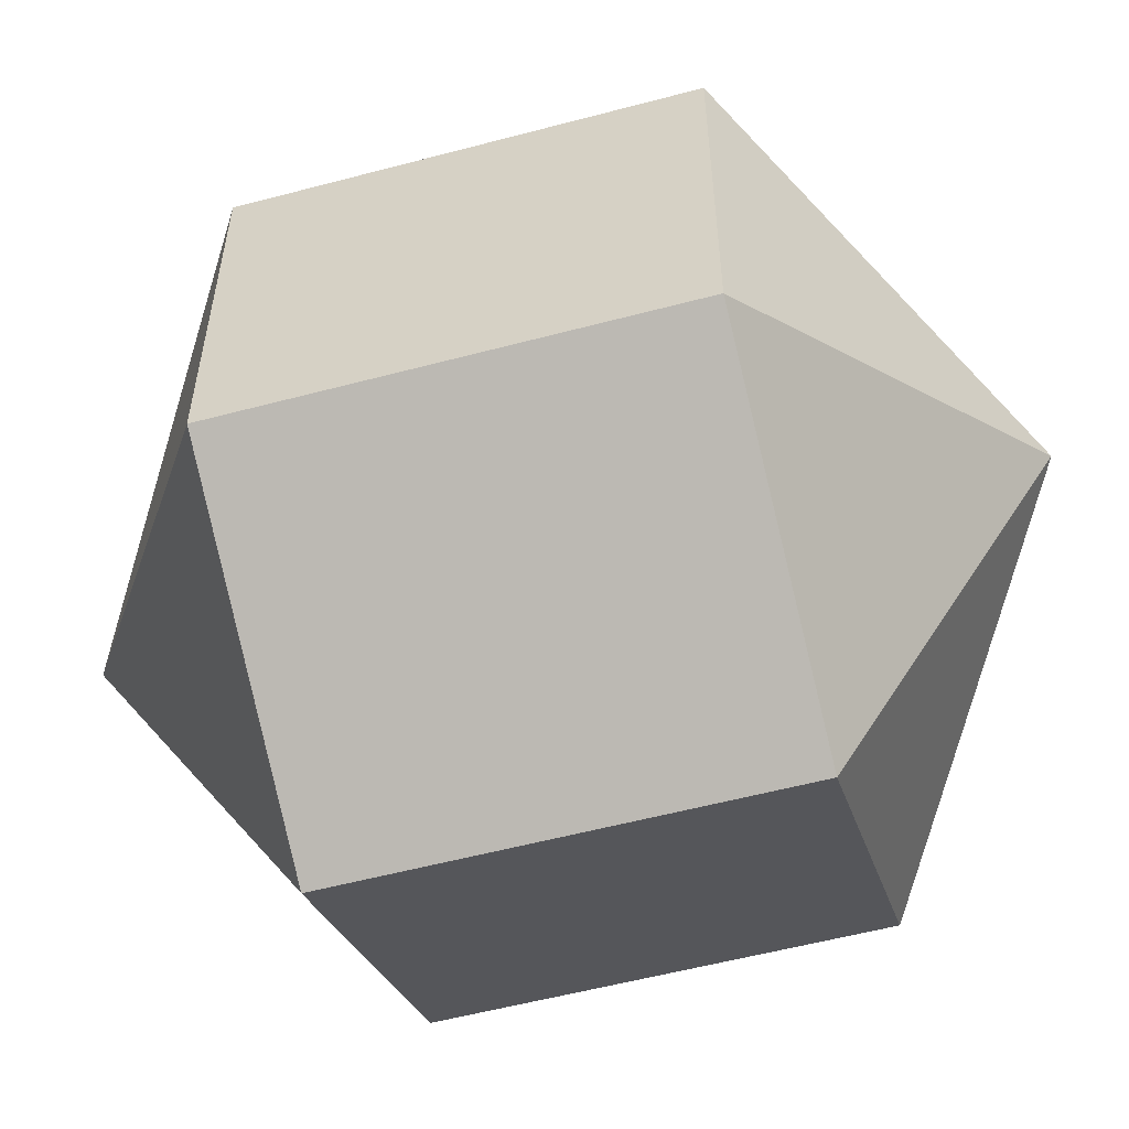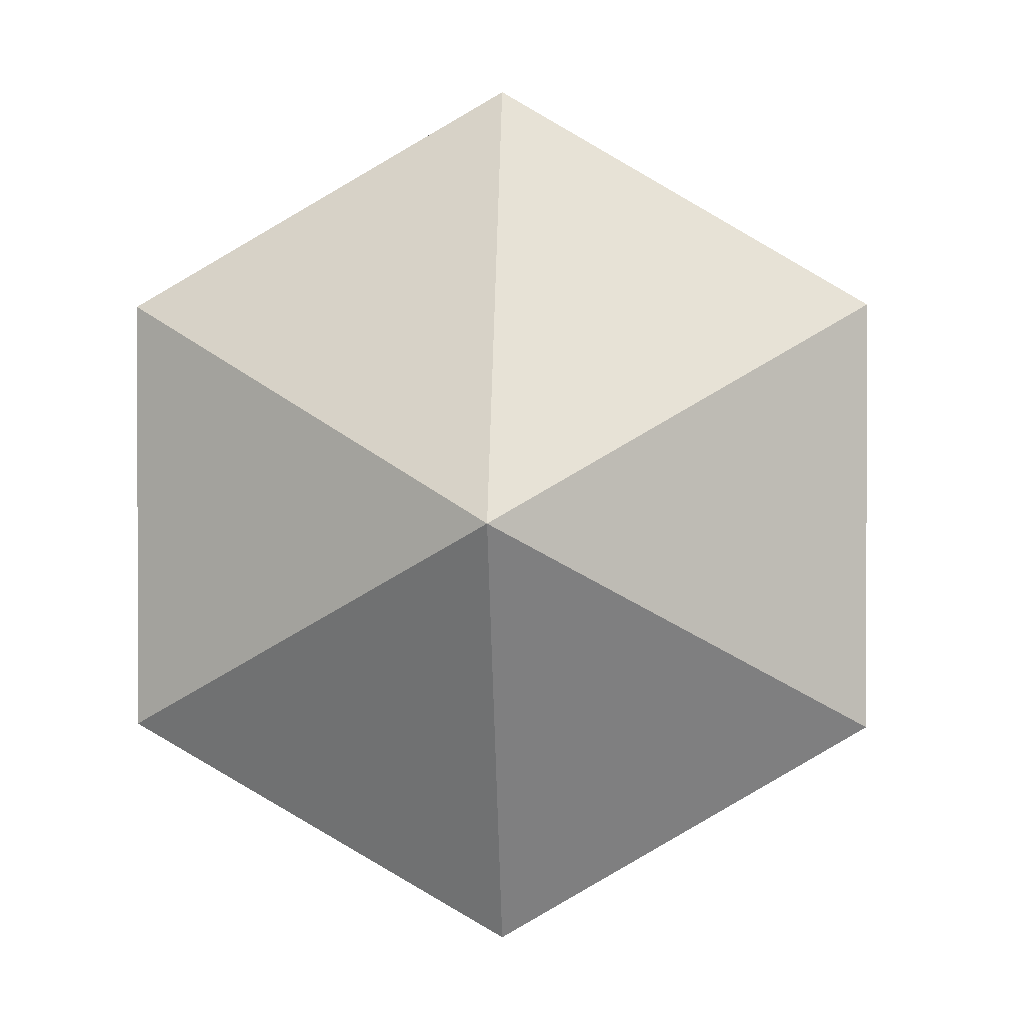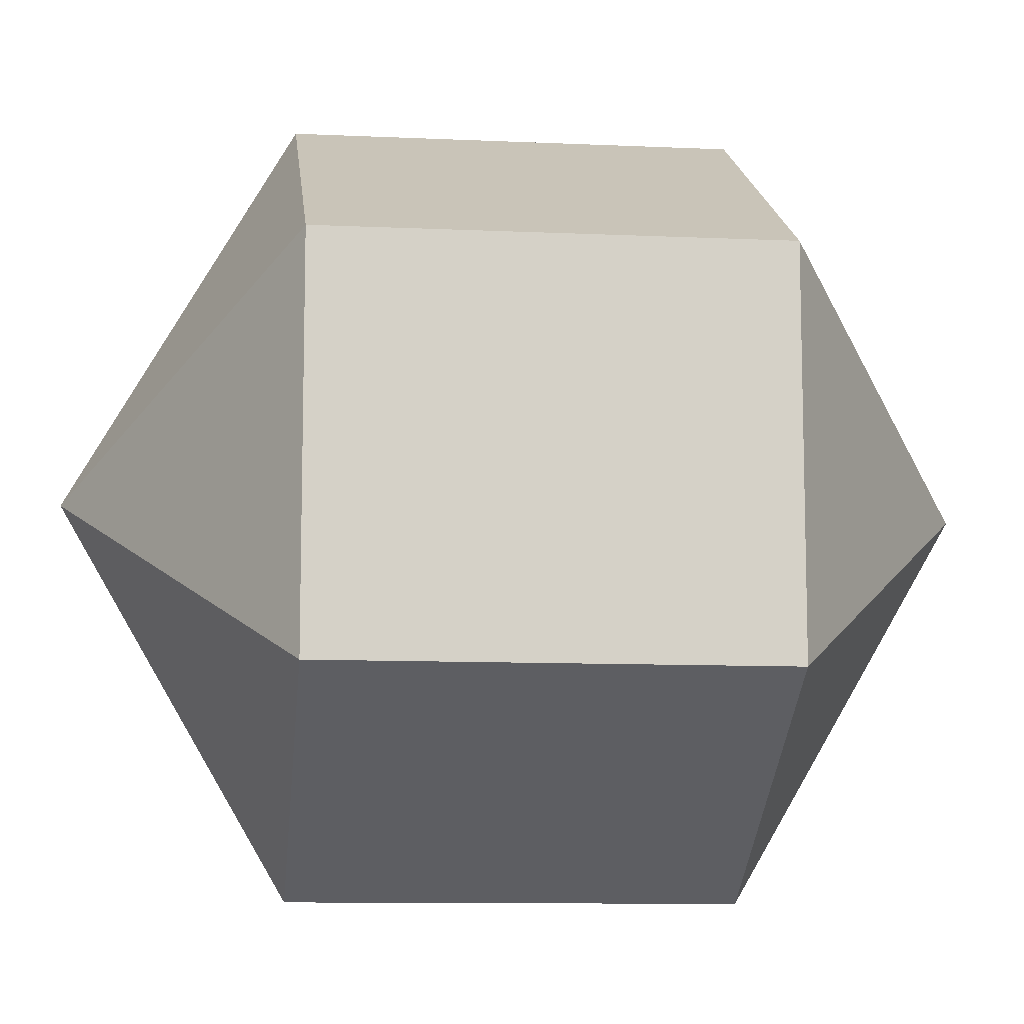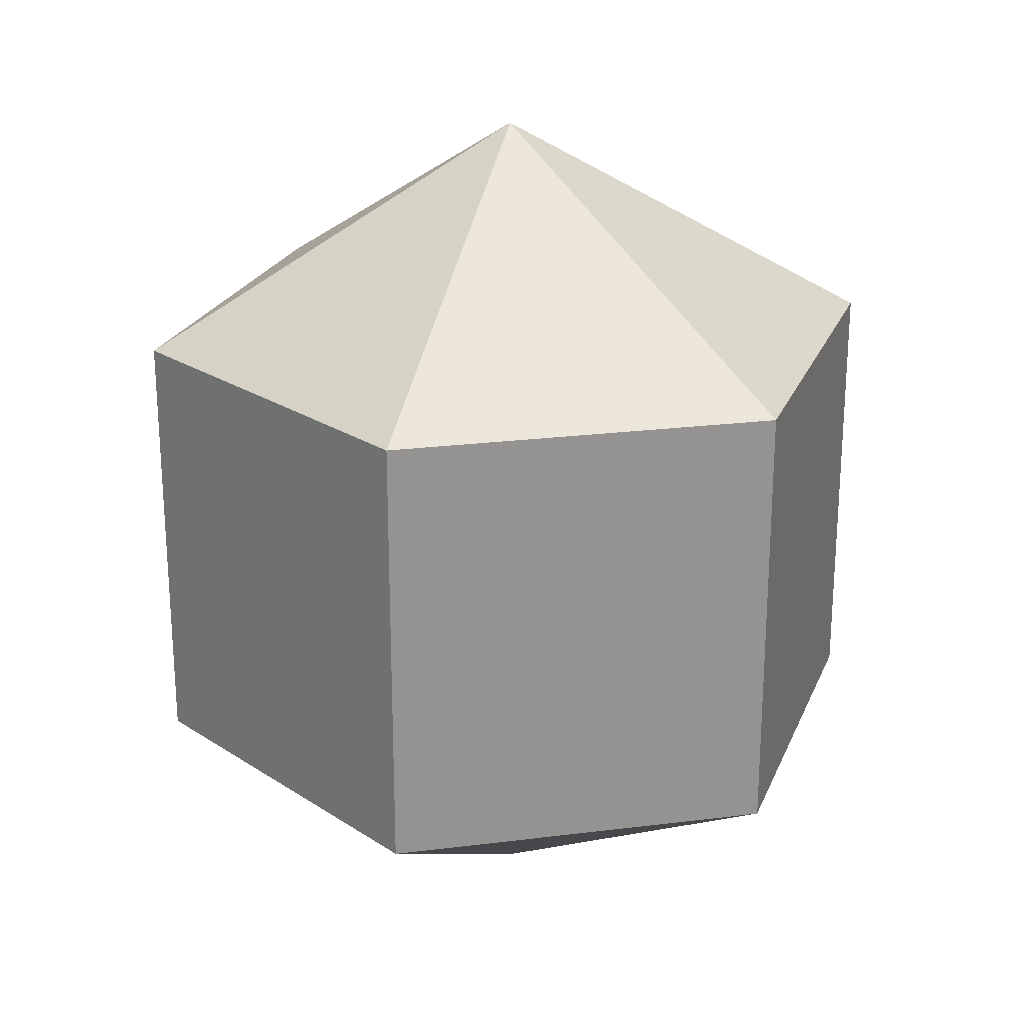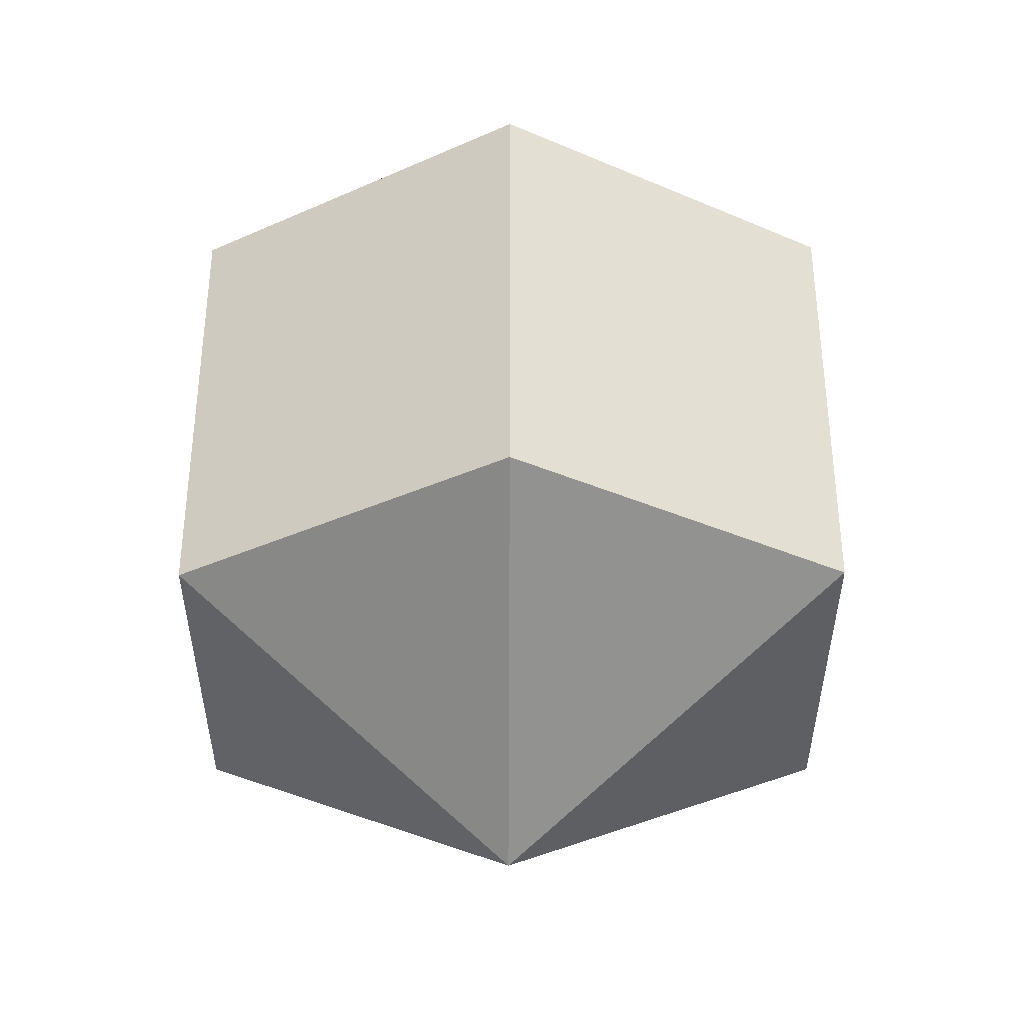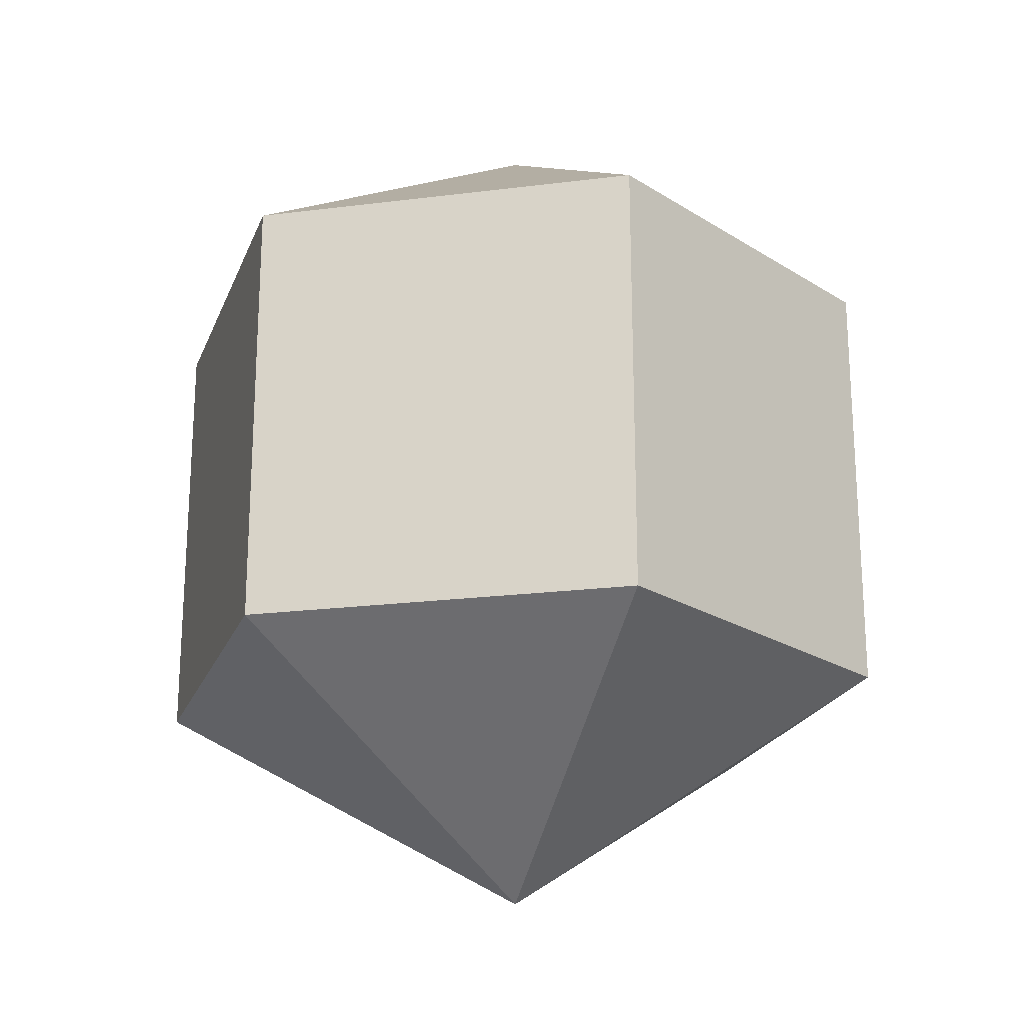
<metadata>
{"format":"obj","ext":"obj","renderer":"f3d","projection":"perspective","resolution":1024,"background":"white","views":[{"elev":-56.4,"azim":105.5,"up":"+Z"},{"elev":0.9,"azim":-177.0,"up":"+Z"},{"elev":-10.2,"azim":83.4,"up":"+Z"},{"elev":23.3,"azim":-102.0,"up":"+Y"},{"elev":-36.5,"azim":-59.8,"up":"+Y"},{"elev":-21.7,"azim":162.5,"up":"+Y"}]}
</metadata>
<code>
o model_599
v -0.0001644 0.03774 -0.0001616
v -0.0001644 0.01872 0.03283
v 0.02836 0.01872 0.01633
v -0.0001644 0.03774 -0.0001616
v 0.02836 0.01872 -0.01621
v 0.02836 0.01872 0.01633
v -0.0001644 0.03774 -0.0001616
v 0.02836 0.01872 -0.01621
v -0.0001644 0.01872 -0.0327
v -0.0001644 0.03774 -0.0001616
v -0.02825 0.01872 -0.01621
v -0.0001644 0.01872 -0.0327
v -0.0001644 0.03774 -0.0001616
v -0.02825 0.01872 -0.01621
v -0.02825 0.01872 0.01633
v -0.0001644 0.03774 -0.0001616
v -0.0001644 0.01872 0.03283
v -0.02825 0.01872 0.01633
v -0.0001644 -0.03776 -0.0001616
v 0.02836 -0.01873 0.01633
v -0.0001644 -0.01873 0.03283
v -0.0001644 -0.03776 -0.0001616
v 0.02836 -0.01873 0.01633
v 0.02836 -0.01873 -0.01621
v -0.0001644 -0.03776 -0.0001616
v -0.0001644 -0.01873 -0.0327
v 0.02836 -0.01873 -0.01621
v -0.0001644 -0.03776 -0.0001616
v -0.0001644 -0.01873 -0.0327
v -0.02825 -0.01873 -0.01621
v -0.0001644 -0.03776 -0.0001616
v -0.02825 -0.01873 0.01633
v -0.02825 -0.01873 -0.01621
v -0.0001644 -0.03776 -0.0001616
v -0.02825 -0.01873 0.01633
v -0.0001644 -0.01873 0.03283
v -0.0001644 -0.01873 0.03283
v 0.02836 -0.01873 0.01633
v -0.0001644 0.01872 0.03283
v 0.02836 0.01872 0.01633
v 0.02836 -0.01873 0.01633
v 0.02836 -0.01873 -0.01621
v 0.02836 0.01872 0.01633
v 0.02836 0.01872 -0.01621
v 0.02836 -0.01873 -0.01621
v -0.0001644 -0.01873 -0.0327
v 0.02836 0.01872 -0.01621
v -0.0001644 0.01872 -0.0327
v -0.0001644 -0.01873 -0.0327
v -0.02825 -0.01873 -0.01621
v -0.0001644 0.01872 -0.0327
v -0.02825 0.01872 -0.01621
v -0.02825 -0.01873 -0.01621
v -0.02825 -0.01873 0.01633
v -0.02825 0.01872 -0.01621
v -0.02825 0.01872 0.01633
v -0.02825 -0.01873 0.01633
v -0.0001644 -0.01873 0.03283
v -0.02825 0.01872 0.01633
v -0.0001644 0.01872 0.03283
f 1 2 3
f 2 3 3
f 3 3 4
f 3 4 4
f 4 4 5
f 4 6 5
f 5 6 6
f 6 7 6
f 6 7 7
f 7 8 7
f 7 8 9
f 8 9 9
f 9 9 10
f 9 10 10
f 10 10 11
f 10 12 11
f 11 12 12
f 12 13 12
f 12 13 13
f 13 14 13
f 13 14 15
f 14 15 15
f 15 15 16
f 15 16 16
f 16 16 17
f 16 18 17
f 17 18 18
f 18 19 18
f 18 19 19
f 19 20 19
f 19 20 21
f 20 21 21
f 21 21 22
f 21 22 22
f 22 22 23
f 22 24 23
f 23 24 24
f 24 25 24
f 24 25 25
f 25 26 25
f 25 26 27
f 26 27 27
f 27 27 28
f 27 28 28
f 28 28 29
f 28 30 29
f 29 30 30
f 30 31 30
f 30 31 31
f 31 32 31
f 31 32 33
f 32 33 33
f 33 33 34
f 33 34 34
f 34 34 35
f 34 36 35
f 35 36 36
f 36 37 36
f 36 37 37
f 37 38 37
f 37 38 39
f 38 40 39
f 39 40 40
f 40 41 40
f 40 41 41
f 41 42 41
f 41 42 43
f 42 44 43
f 43 44 44
f 44 45 44
f 44 45 45
f 45 46 45
f 45 46 47
f 46 48 47
f 47 48 48
f 48 49 48
f 48 49 49
f 49 50 49
f 49 50 51
f 50 52 51
f 51 52 52
f 52 53 52
f 52 53 53
f 53 54 53
f 53 54 55
f 54 56 55
f 55 56 56
f 56 57 56
f 56 57 57
f 57 58 57
f 57 58 59
f 58 60 59

</code>
